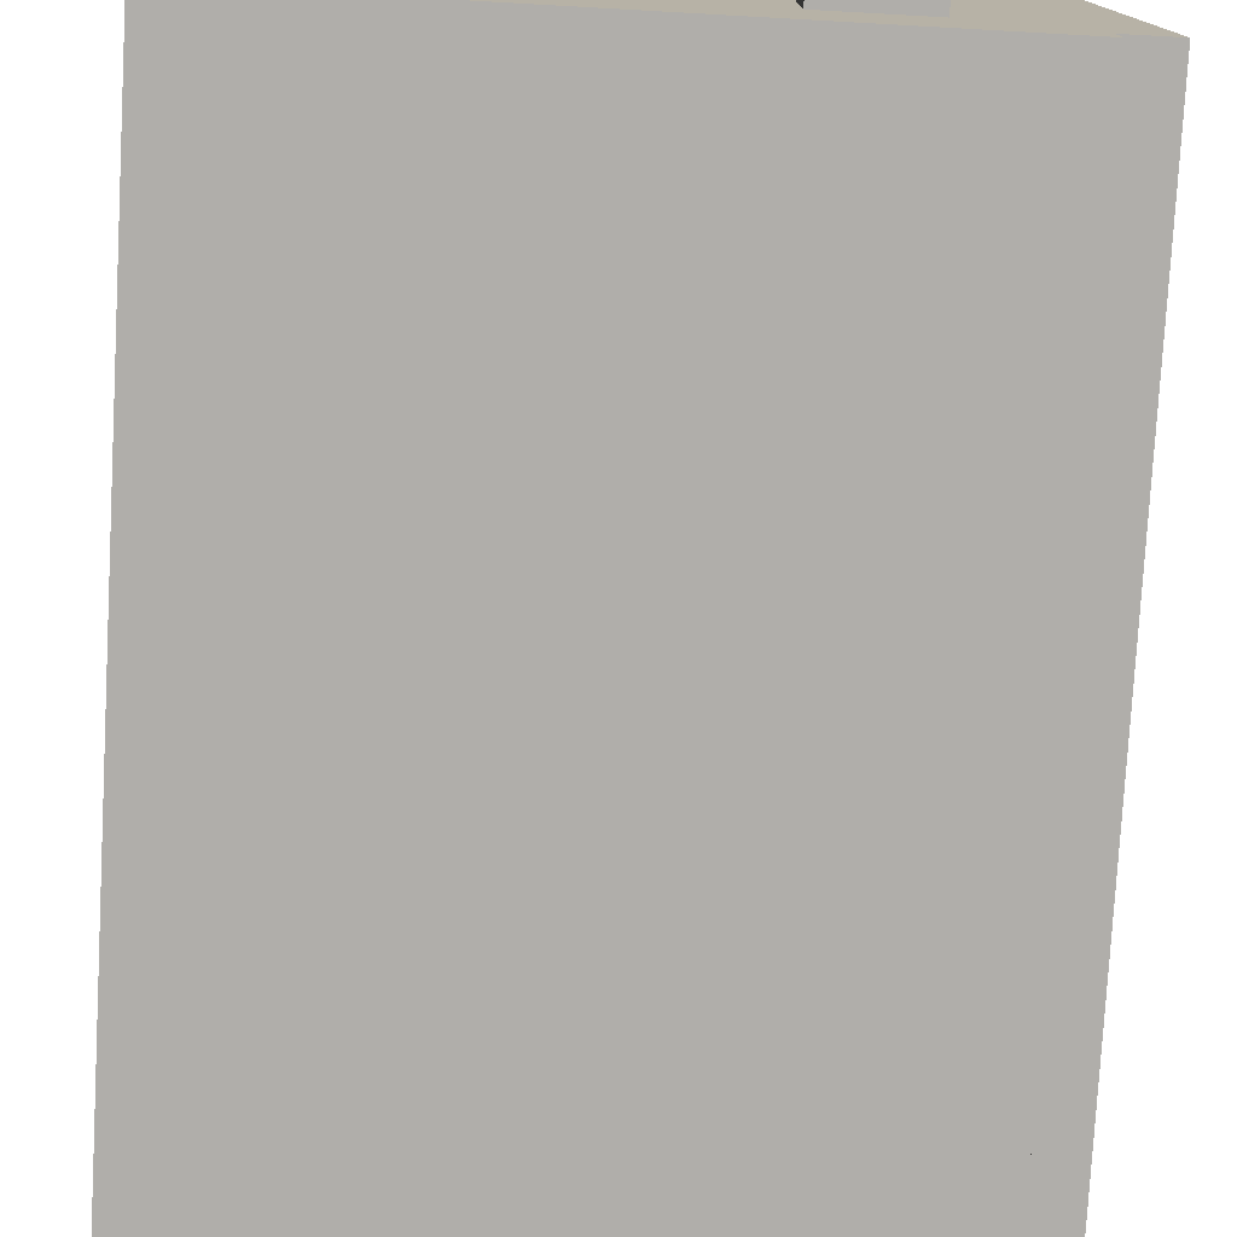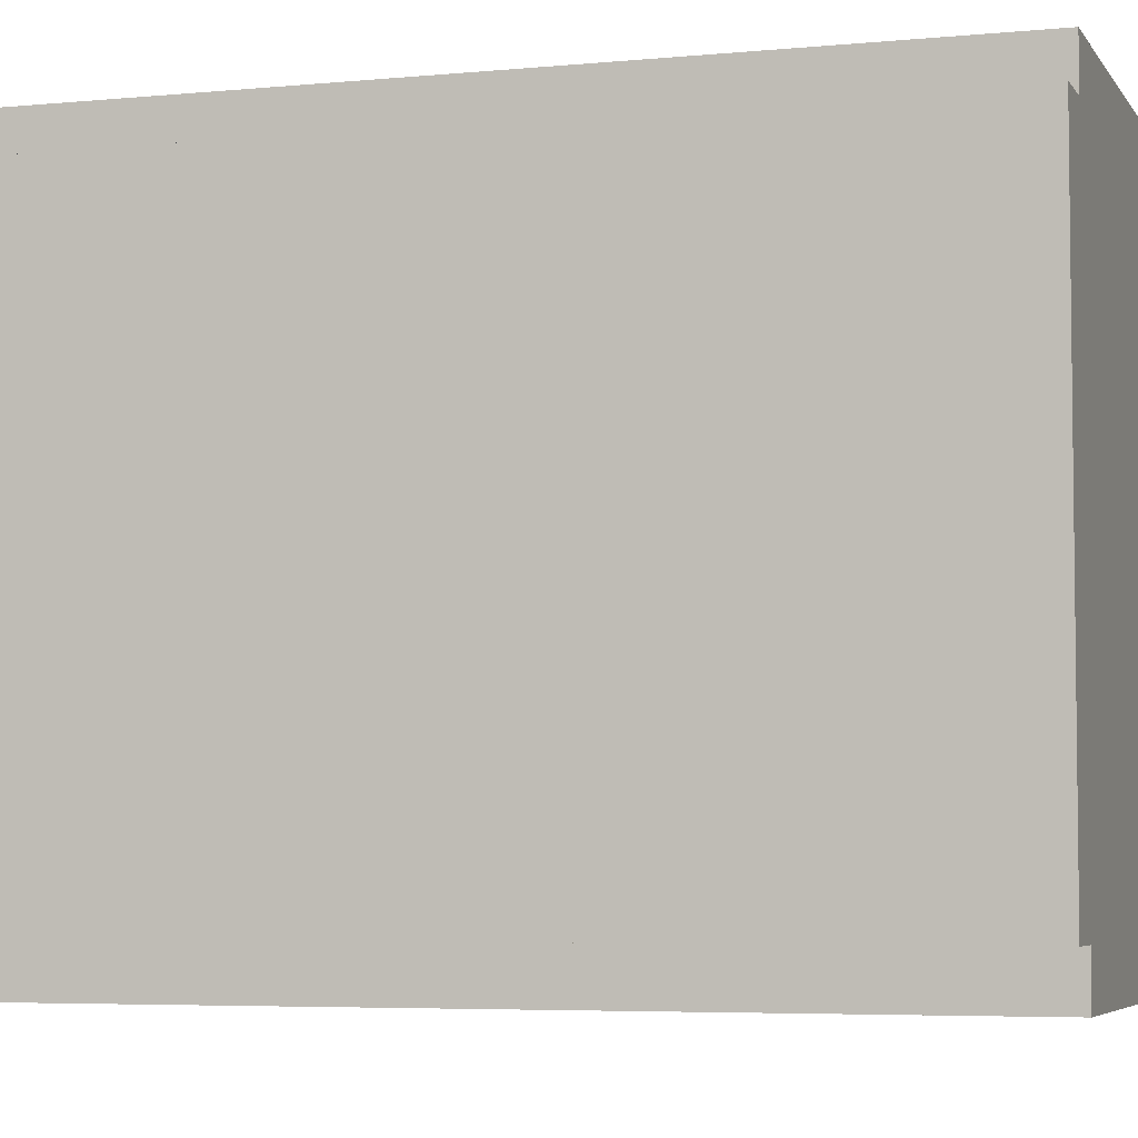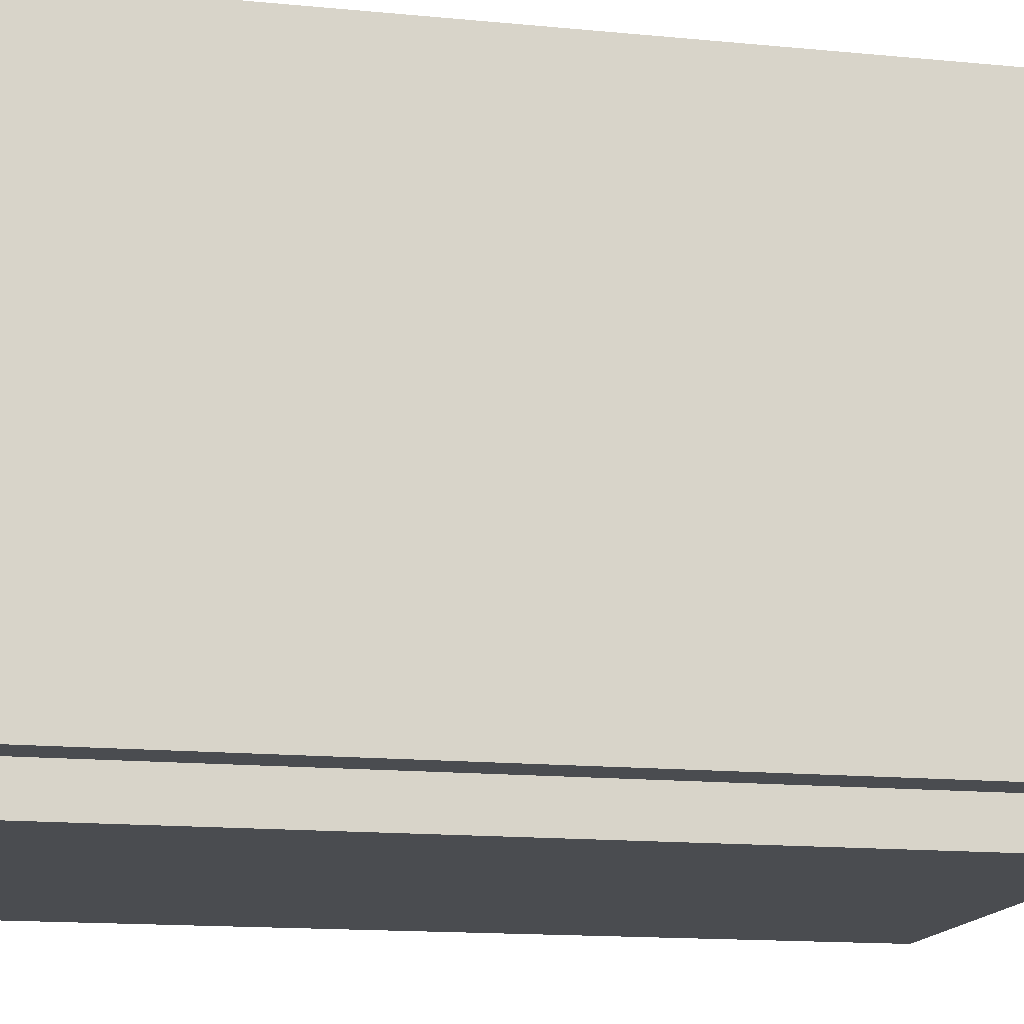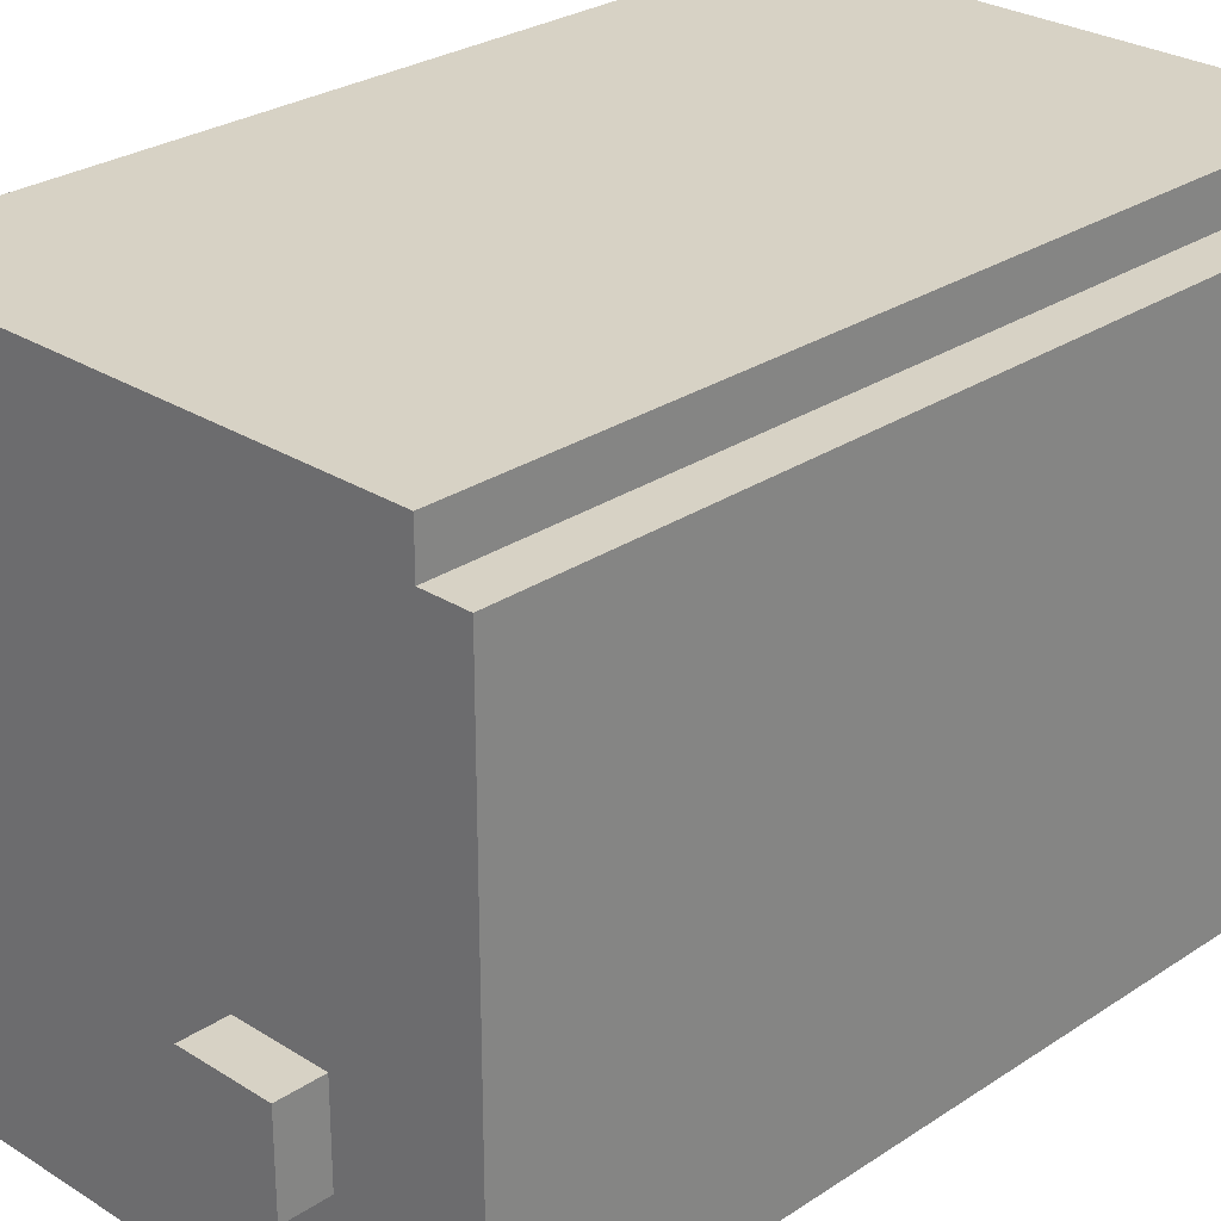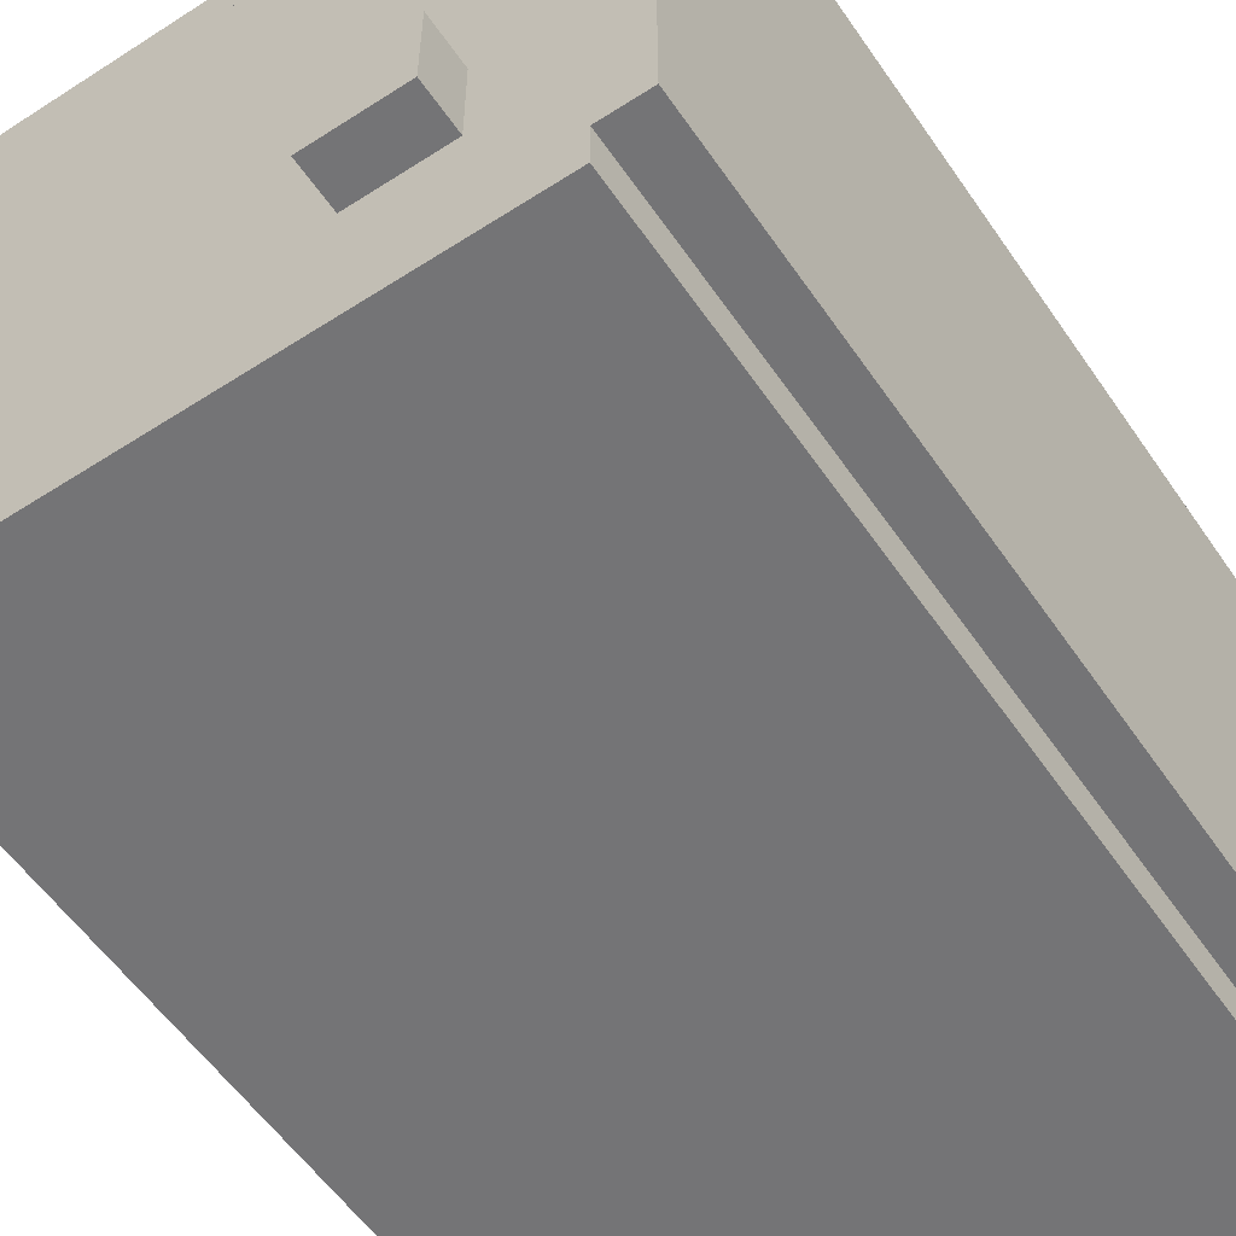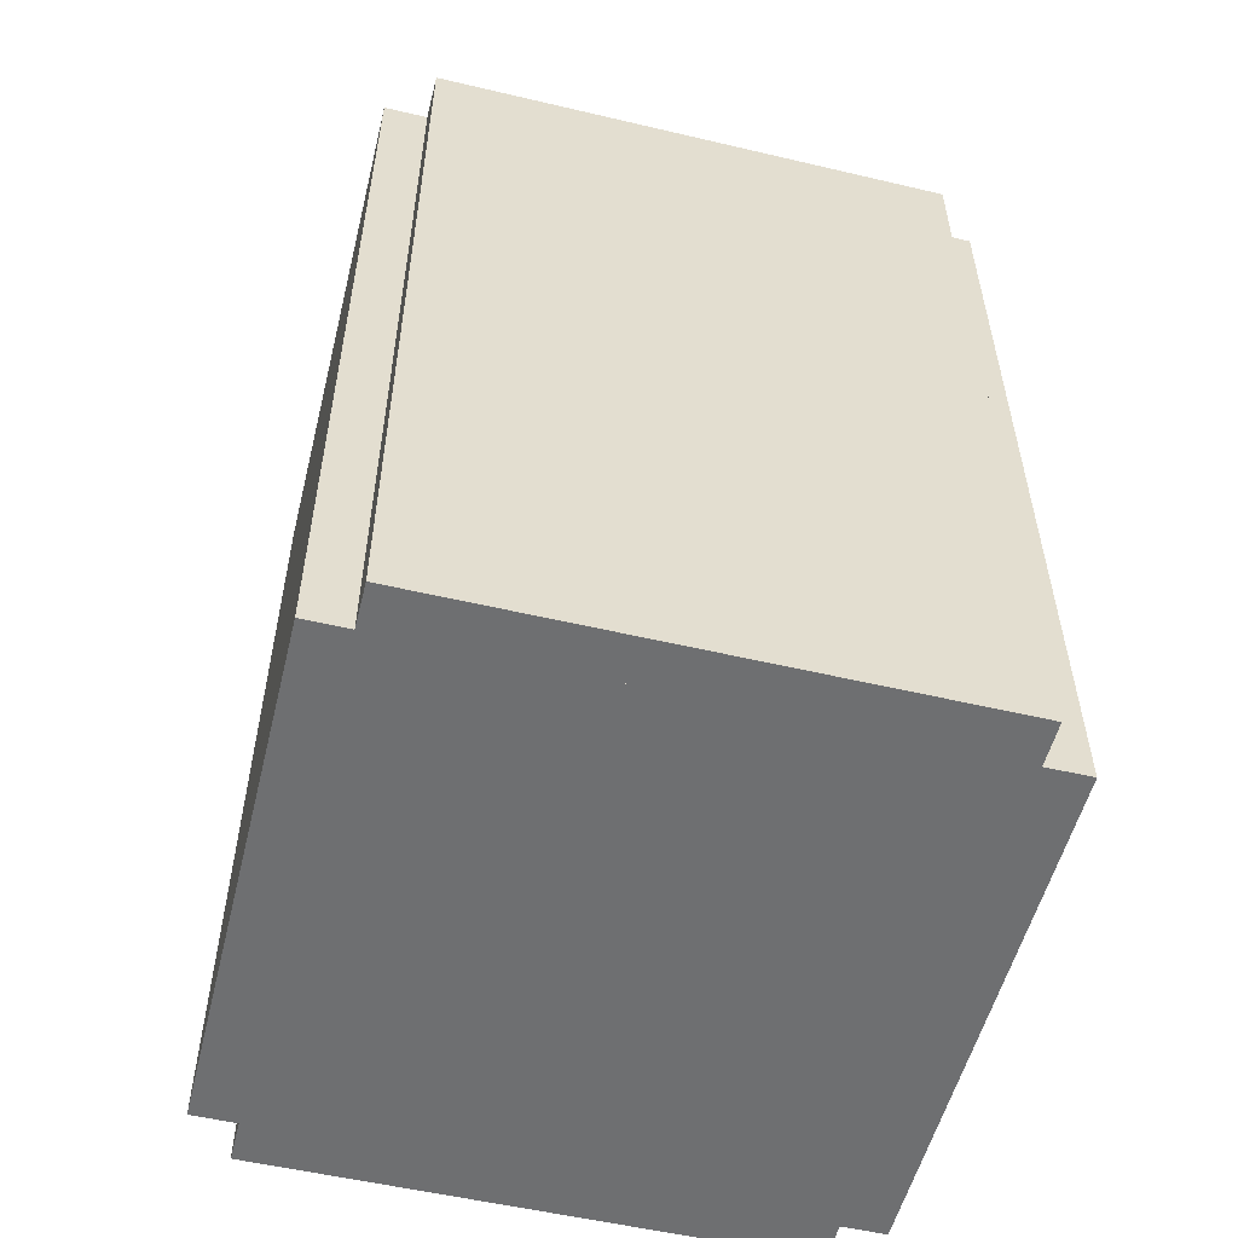
<metadata>
{"format":"obj","ext":"obj","renderer":"f3d","projection":"perspective","resolution":1024,"background":"white","views":[{"elev":-77.9,"azim":176.8,"up":"+Z"},{"elev":-5.0,"azim":107.5,"up":"+Z"},{"elev":-15.1,"azim":78.4,"up":"+Z"},{"elev":27.3,"azim":-135.7,"up":"+Z"},{"elev":-56.3,"azim":-146.0,"up":"+Z"},{"elev":-54.5,"azim":-14.0,"up":"+Y"}]}
</metadata>
<code>
o cube
v -0.4375 0 0.375
v 0.4375 0 0.375
v 0.4375 1.25 0.375
v -0.4375 1.25 0.375
v -0.4375 0 -0.375
v -0.4375 1.25 -0.375
v -0.125 1.25 -0.125
v -0.125 1.25 -0.25
v -0.125 1.312 -0.25
v -0.125 1.312 -0.125
v -0.375 0 -0.4375
v 0.375 0 -0.4375
v 0.375 0 -0.375
v -0.375 0 -0.375
v 0.375 0 0.4375
v 0.375 0 0.375
v 0.375 1.25 0.375
v 0.375 1.25 0.4375
v -0.375 1.25 0.4375
v -0.375 1.25 0.375
v 0.4375 0 -0.375
v 0.4375 1.25 -0.375
v -0.25 1.25 -0.25
v -0.25 1.25 -0.125
v -0.25 1.312 -0.125
v -0.25 1.312 -0.25
v -0.375 0 0.375
v -0.375 0 0.4375
v 0.375 1.25 -0.4375
v 0.375 1.25 -0.375
v -0.375 1.25 -0.4375
v -0.375 1.25 -0.375
f 1 2 3 4
f 5 1 4 6
f 7 8 9 10
f 11 12 13 14
f 15 16 17 18
f 19 18 17 20
f 21 5 6 22
f 23 24 25 26
f 8 23 26 9
f 27 16 15 28
f 2 21 22 3
f 24 7 10 25
f 4 3 22 6
f 13 12 29 30
f 27 28 19 20
f 25 10 9 26
f 28 15 18 19
f 12 11 31 29
f 32 30 29 31
f 5 21 2 1
f 11 14 32 31

</code>
